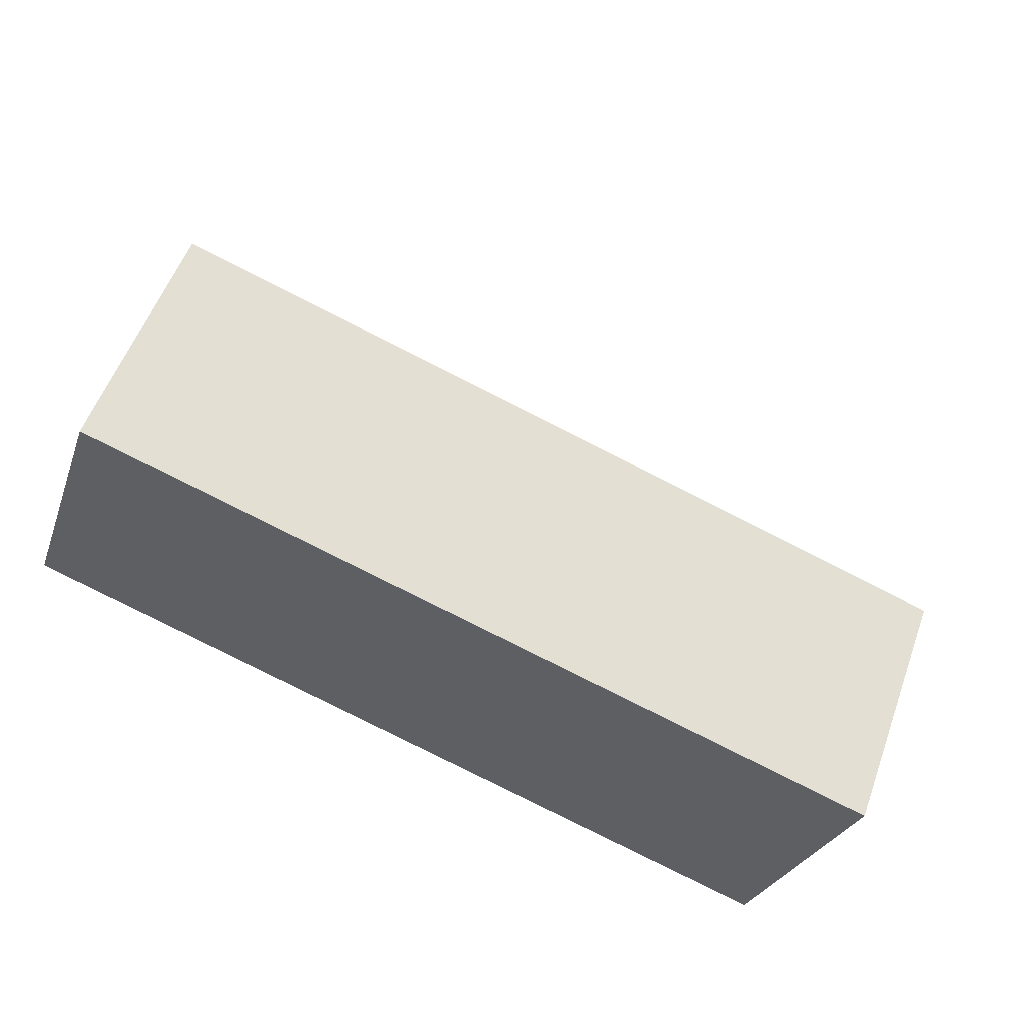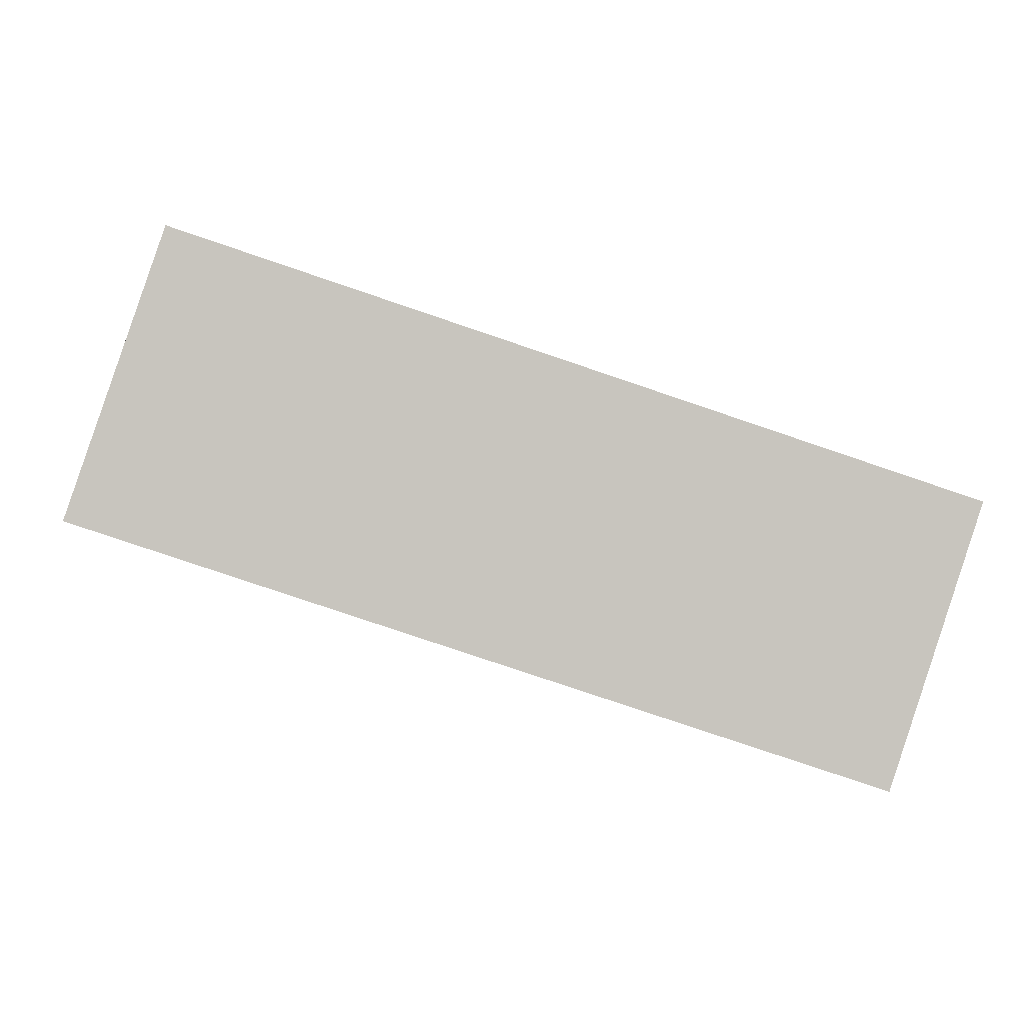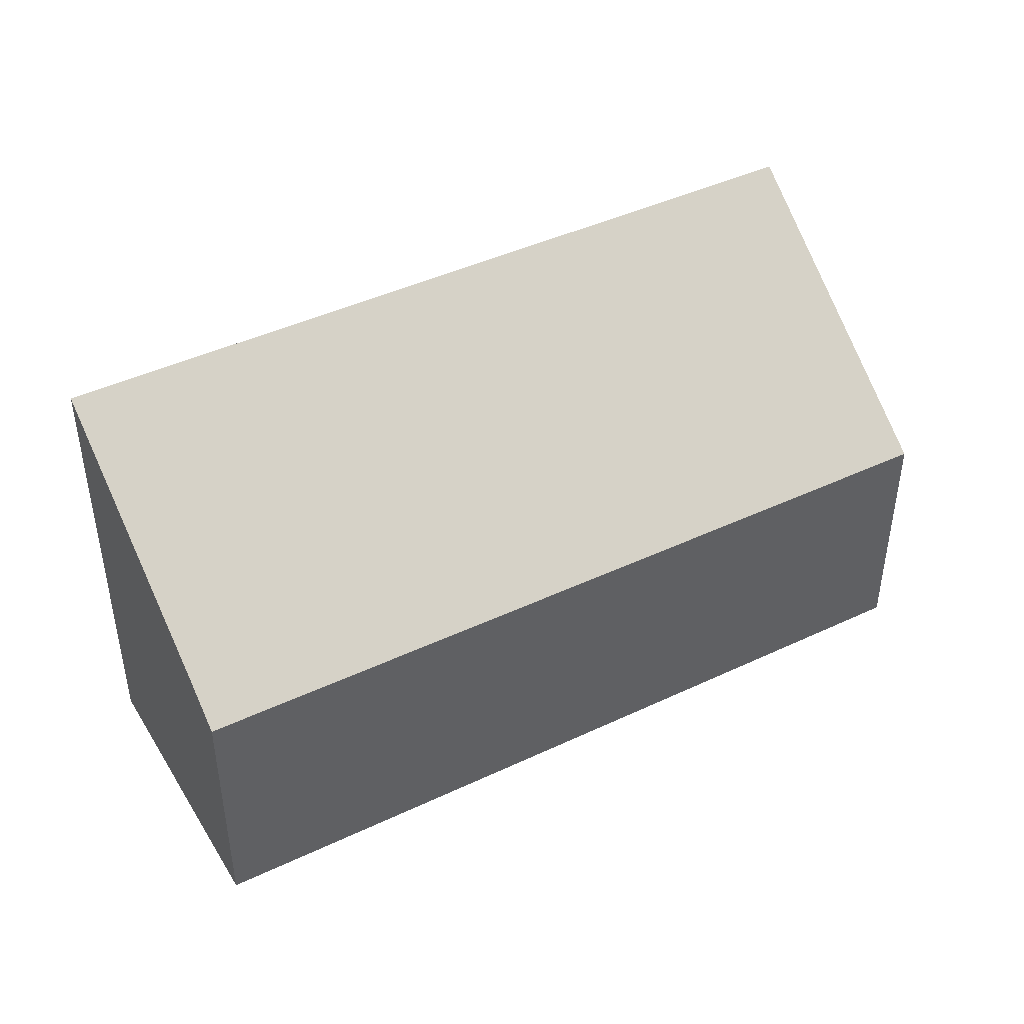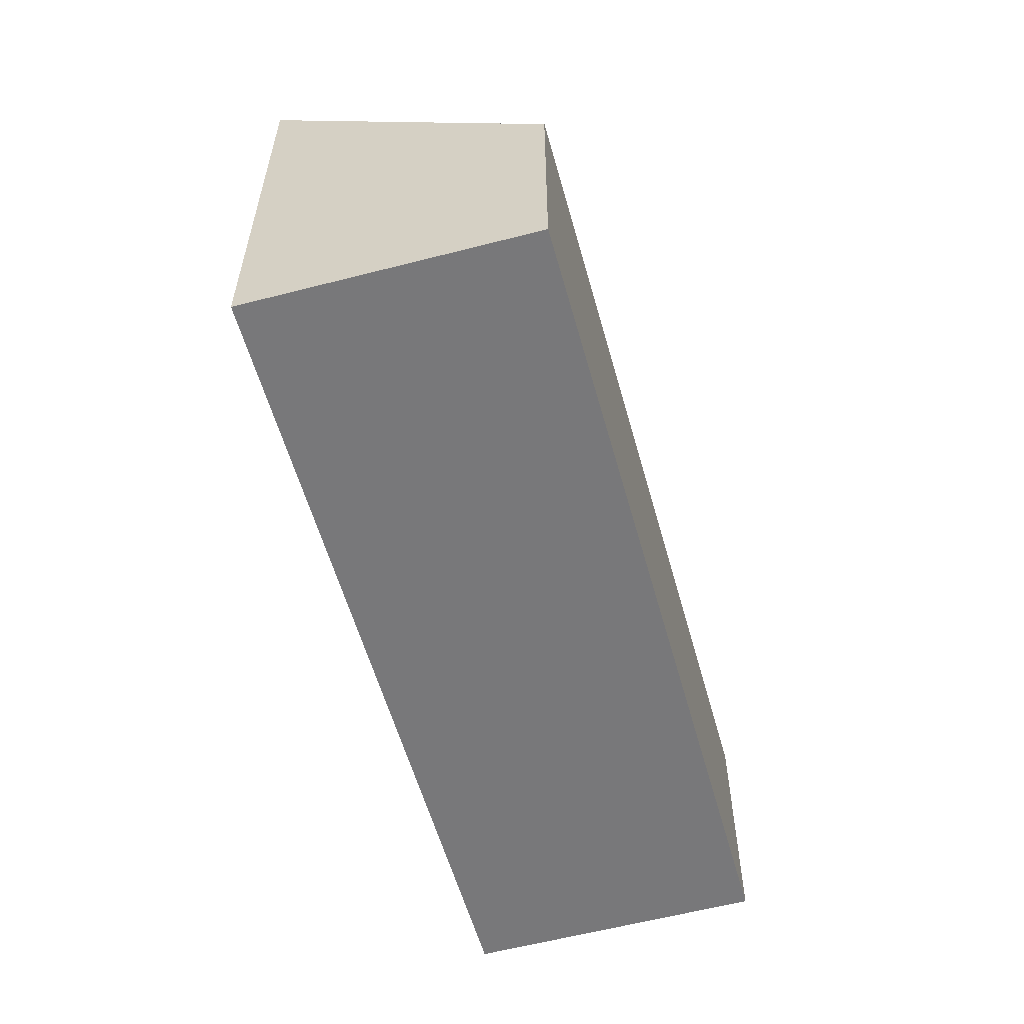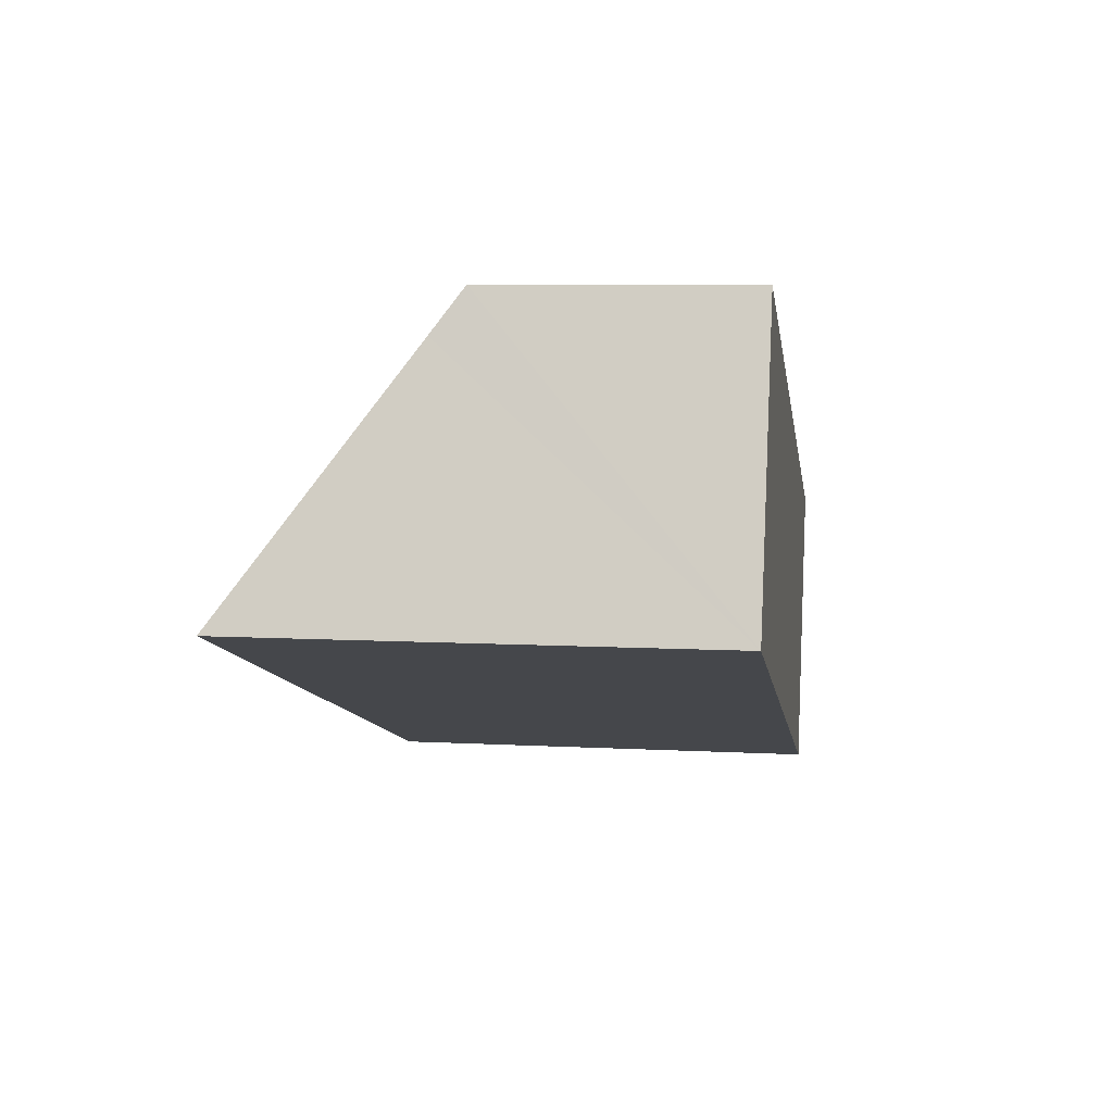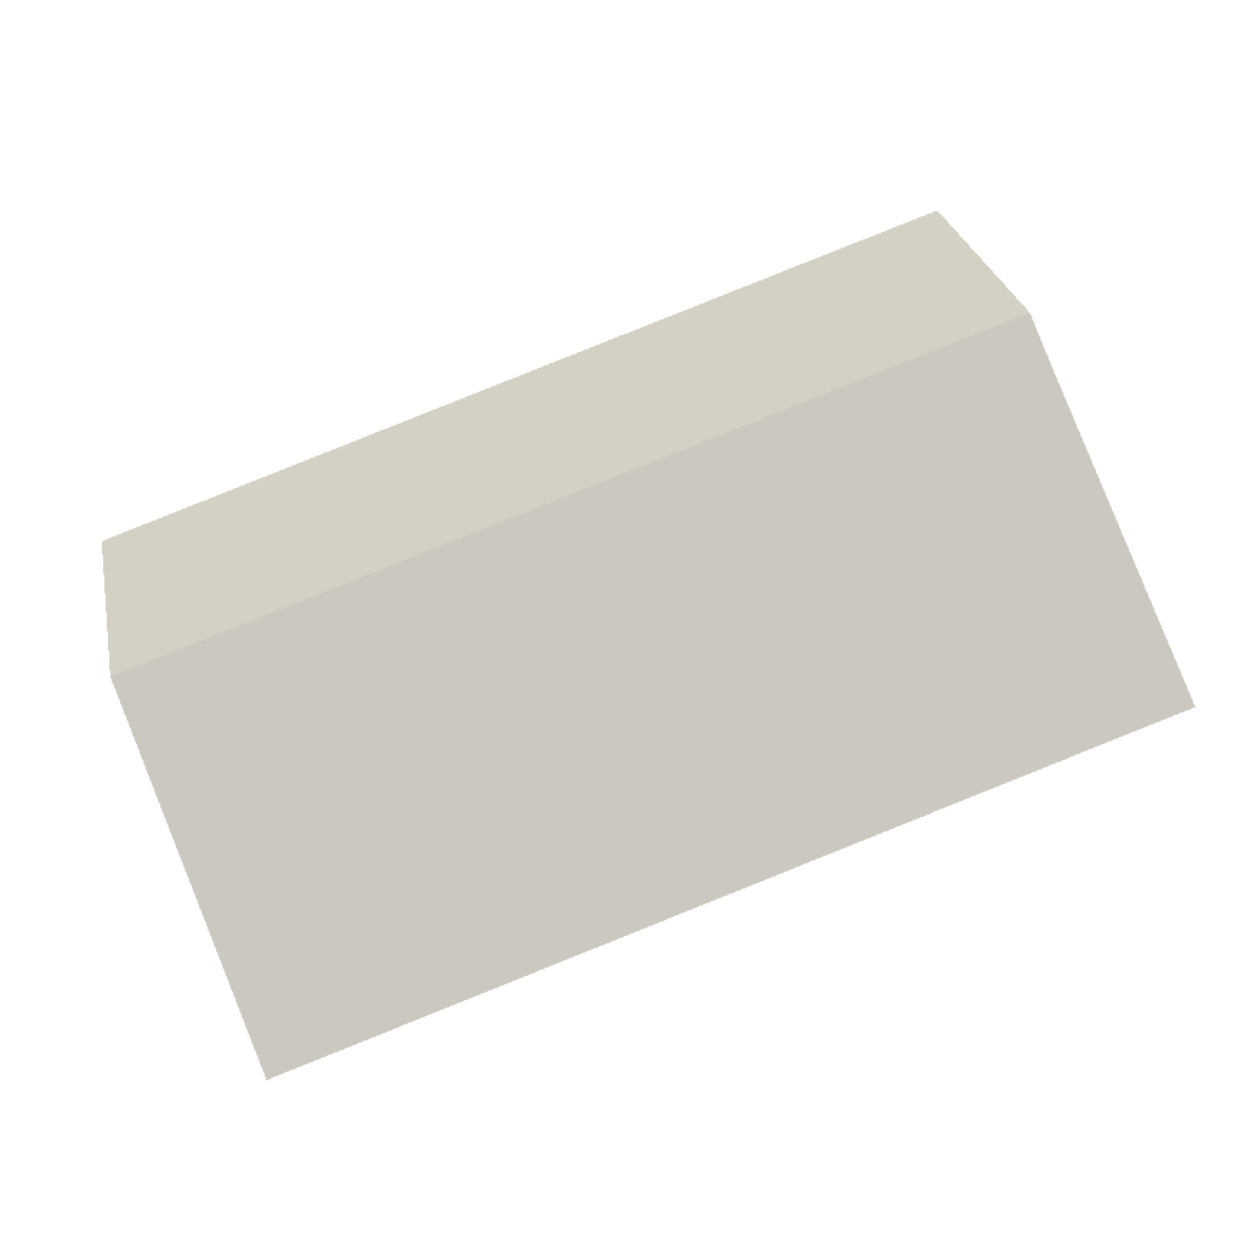
<metadata>
{"format":"obj","ext":"obj","renderer":"f3d","projection":"perspective","resolution":1024,"background":"white","views":[{"elev":55.5,"azim":19.8,"up":"+Z"},{"elev":0.2,"azim":-4.8,"up":"+Z"},{"elev":43.5,"azim":-10.8,"up":"+Y"},{"elev":-57.5,"azim":-56.1,"up":"+Y"},{"elev":8.0,"azim":-81.5,"up":"+Z"},{"elev":29.9,"azim":168.1,"up":"+Z"}]}
</metadata>
<code>
v  7.955 4.543 -2.65
v  0.96 2.493 2.804
v  8.891 2.478 0.185
v  0.823 2.794 2.391
v  0 4.543 2.782e-16
v  0.96 -1.717e-16 2.804
v  8.891 -1.133e-17 0.185
v  7.955 1.623e-16 -2.65
v  0 0 0
v  0.823 -1.464e-16 2.391
g defaultobject
f 1 2 3
f 2 1 4
f 4 1 5
f 6 3 2
f 3 6 7
f 3 8 1
f 8 3 7
f 8 5 1
f 5 8 9
f 9 4 5
f 4 9 2
f 2 9 6
f 6 9 10
f 6 8 7
f 8 6 10
f 8 10 9

</code>
